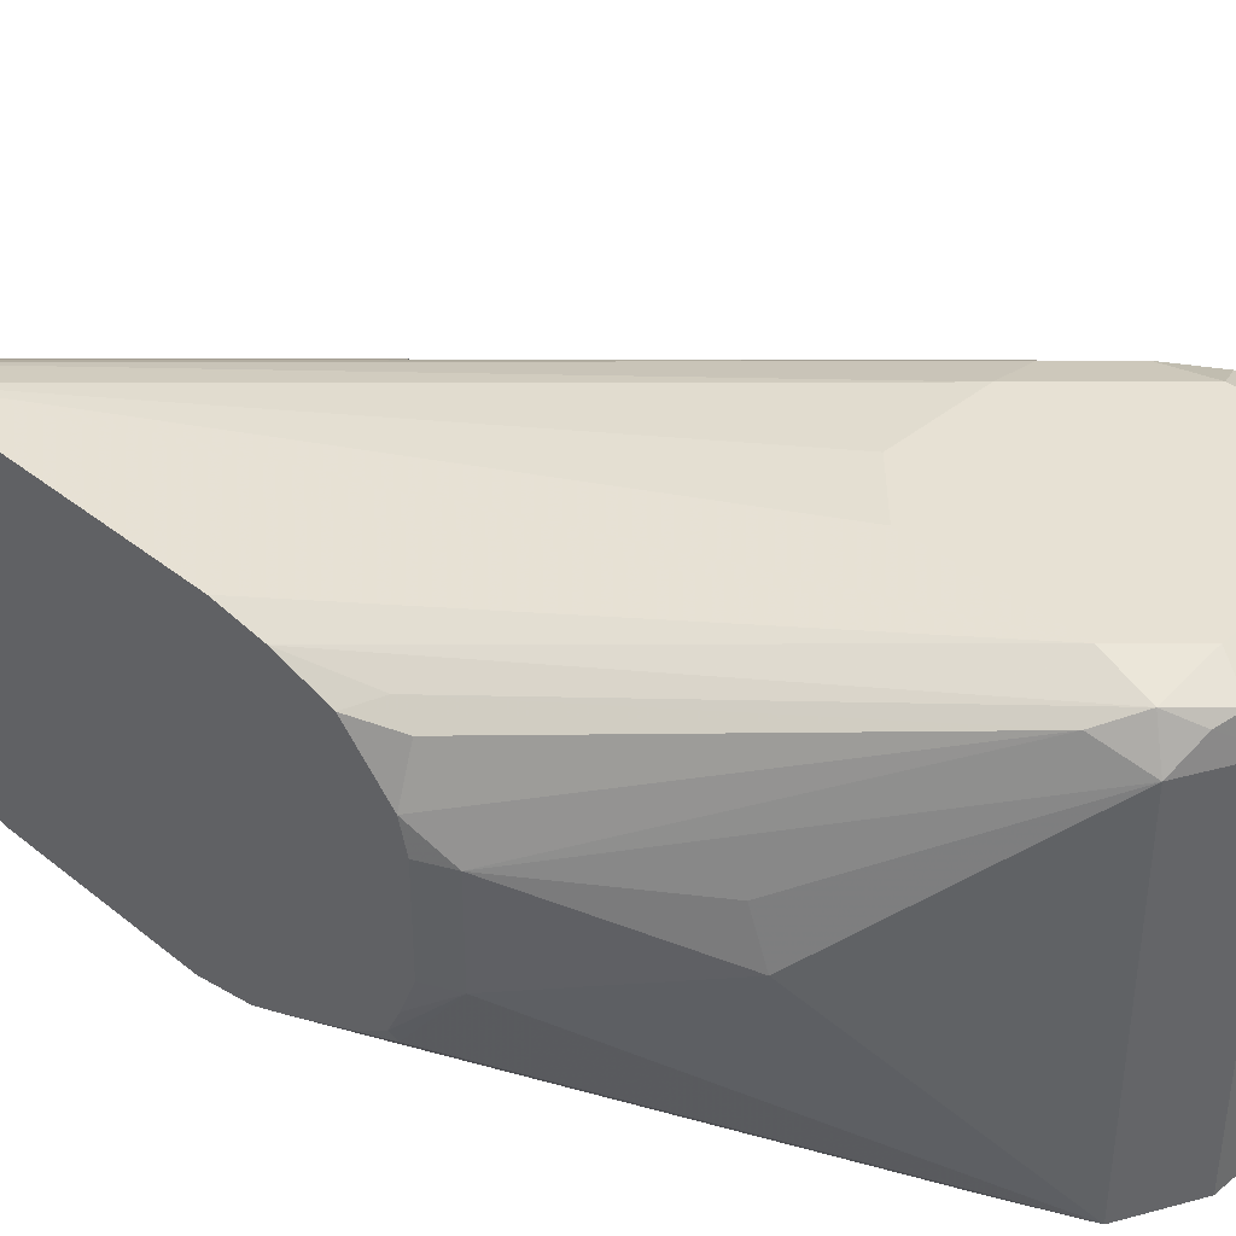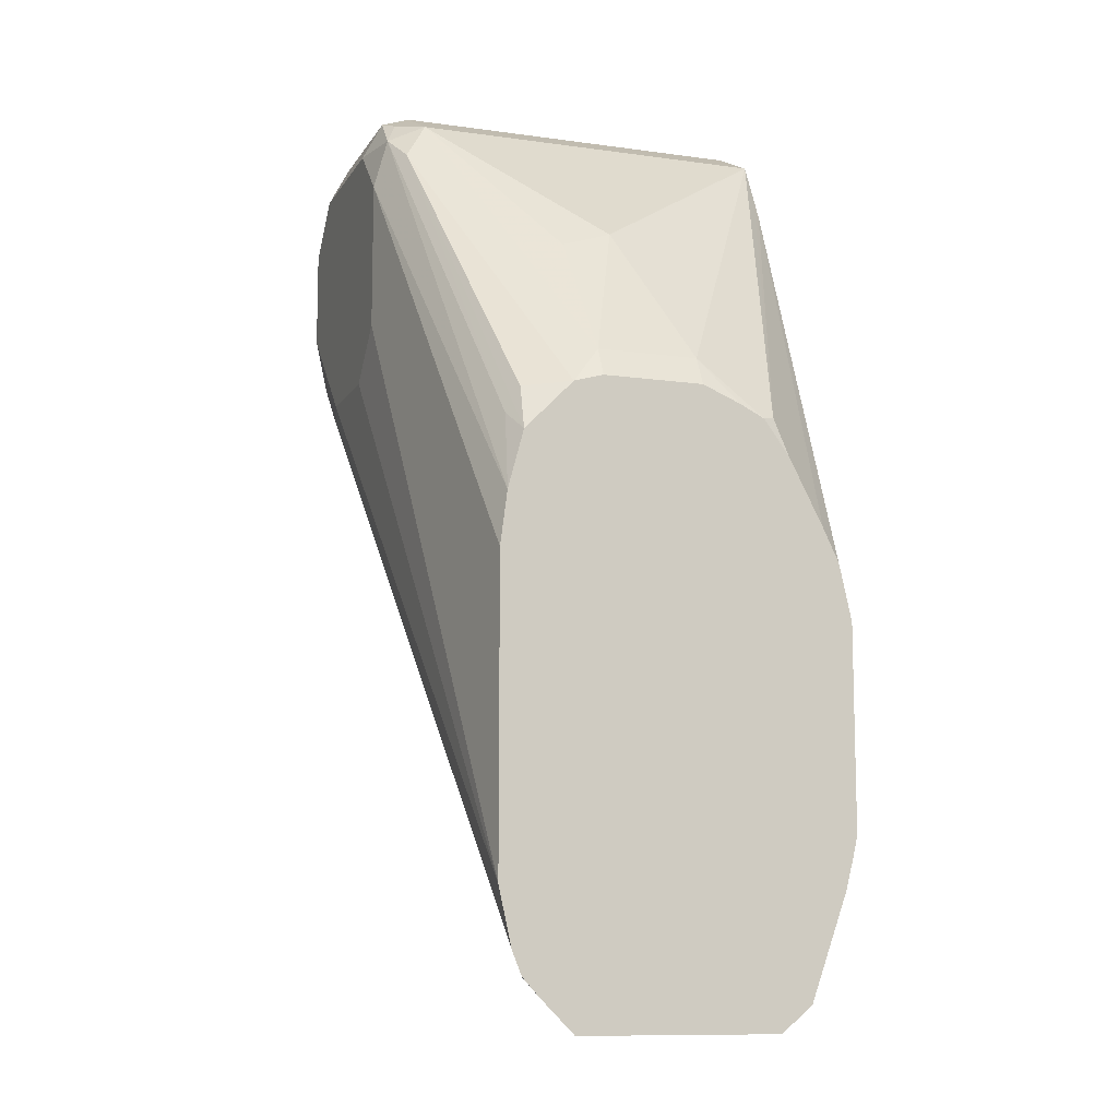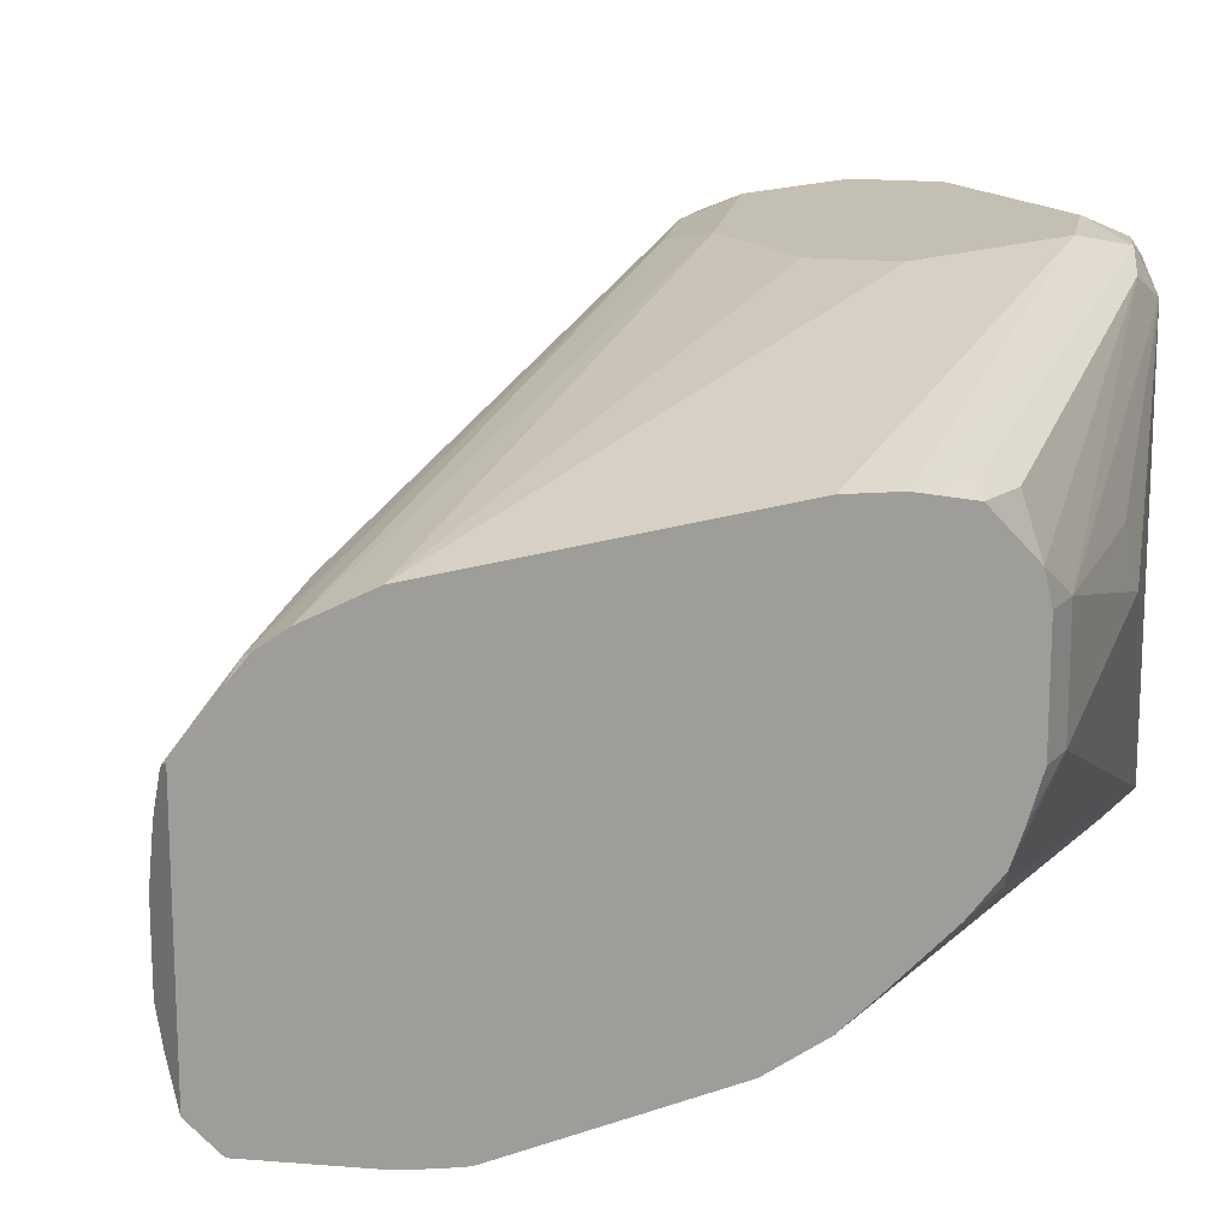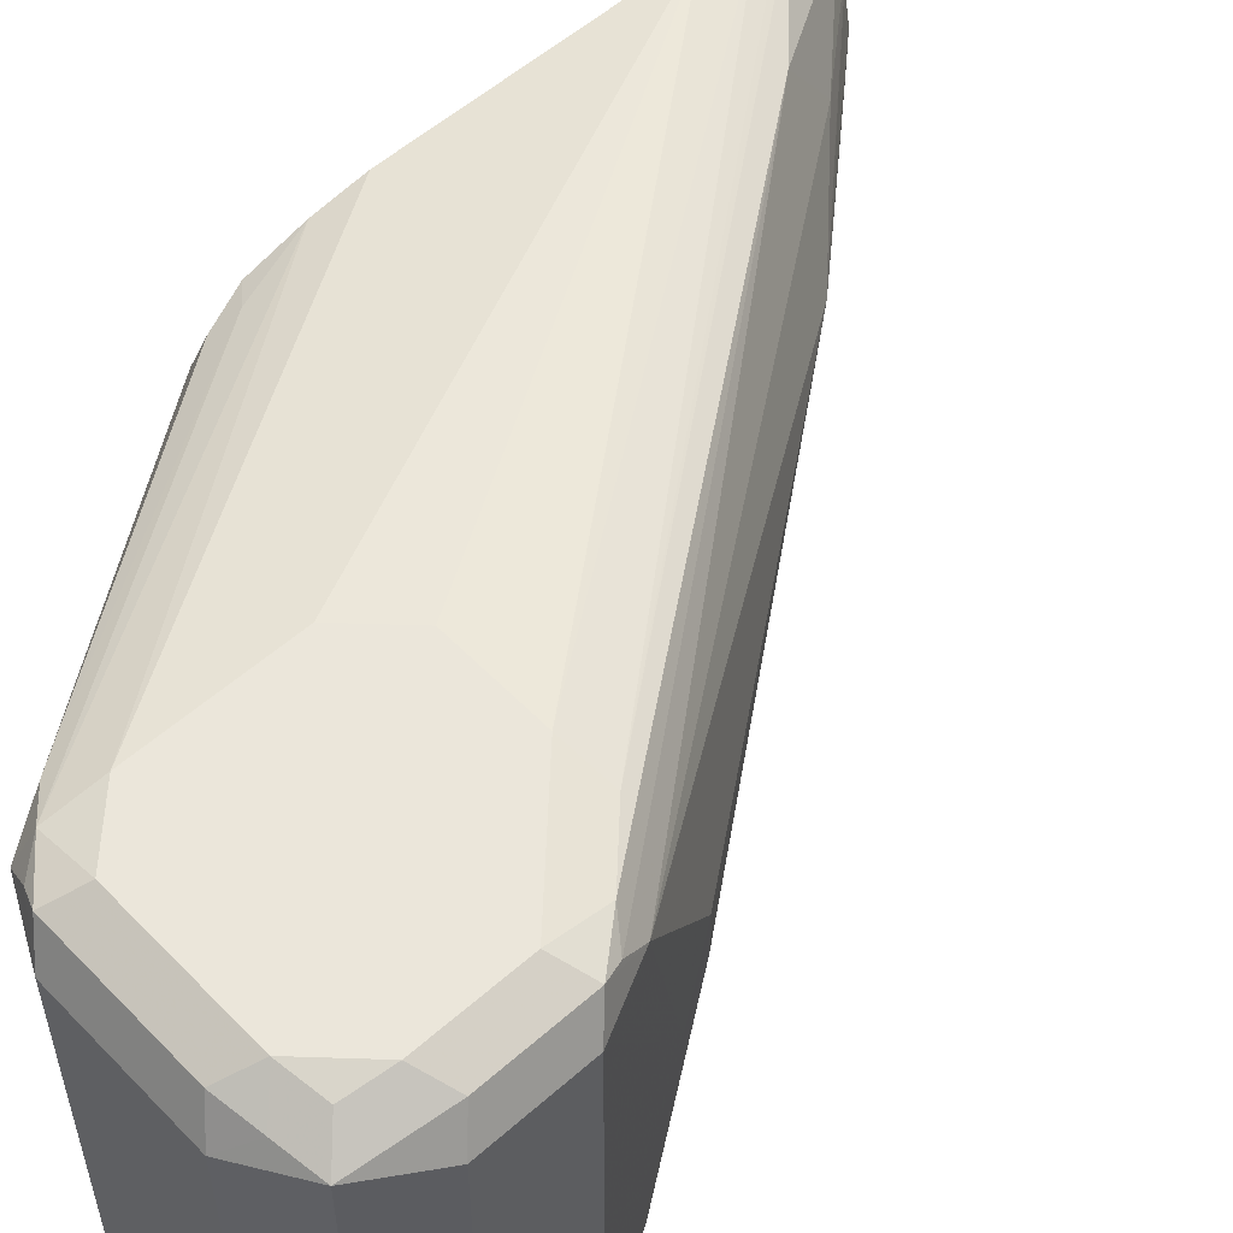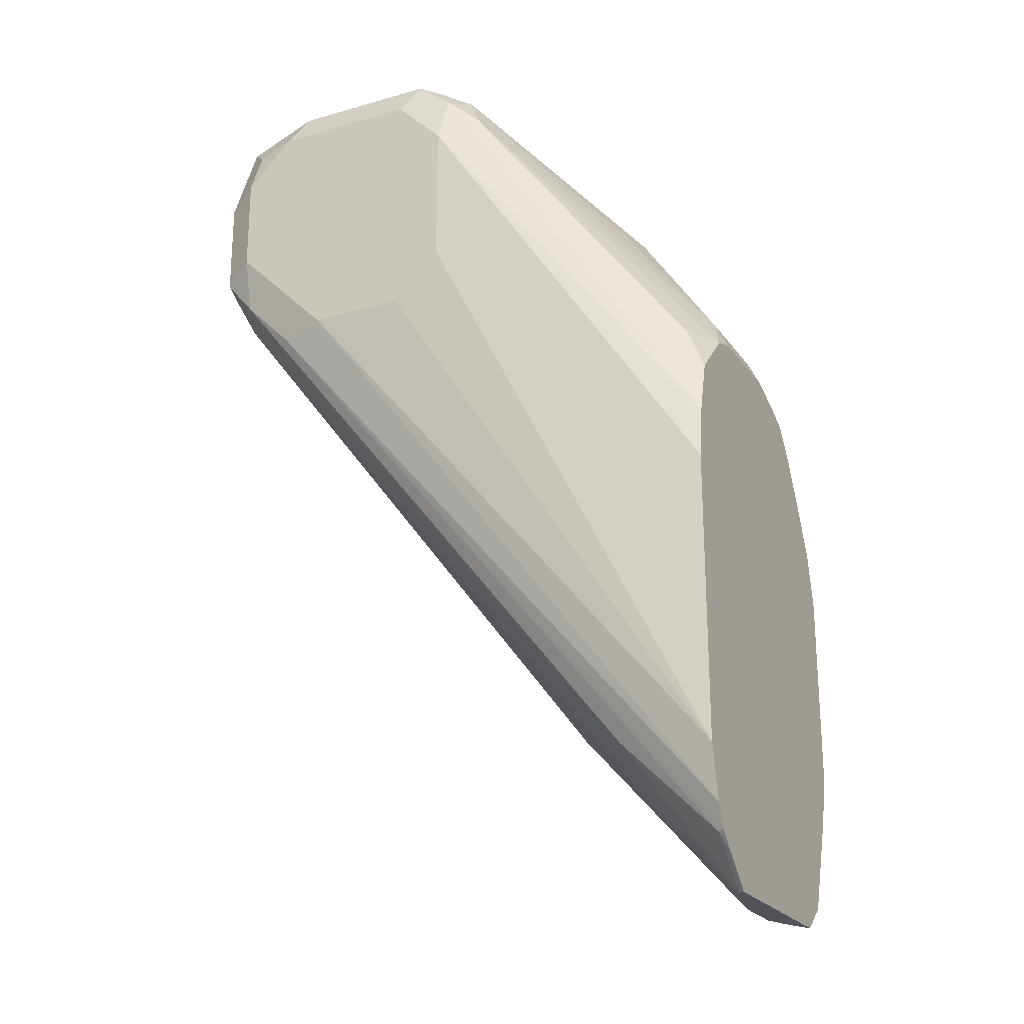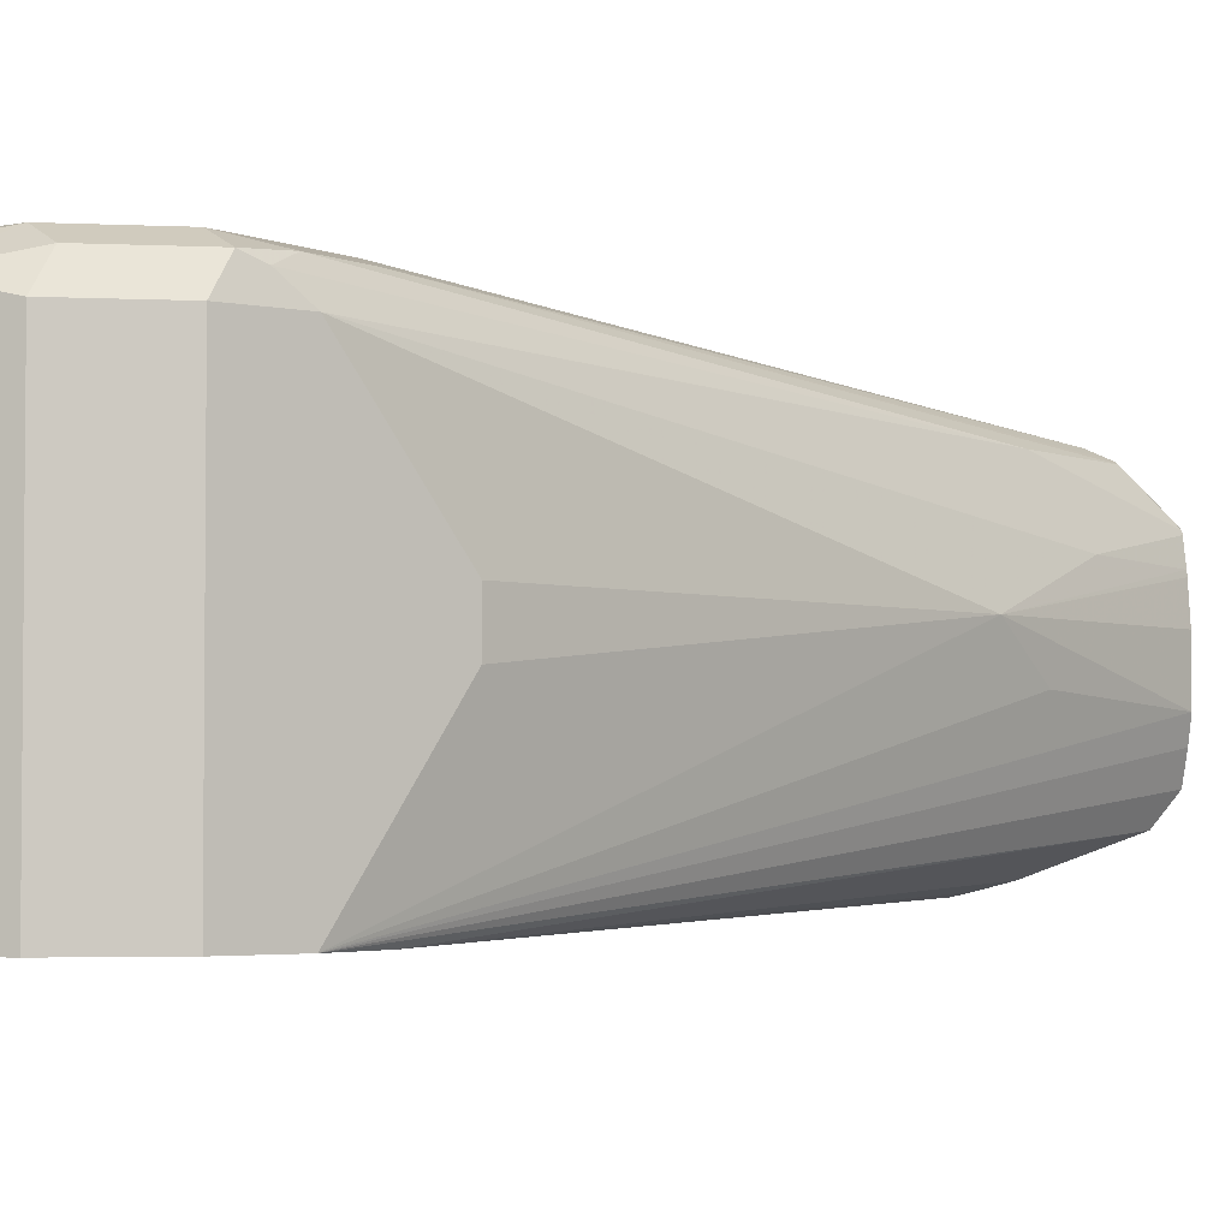
<metadata>
{"format":"obj","ext":"obj","renderer":"f3d","projection":"perspective","resolution":1024,"background":"white","views":[{"elev":39.5,"azim":-45.2,"up":"+Y"},{"elev":-10.7,"azim":-109.4,"up":"+Z"},{"elev":17.9,"azim":-124.9,"up":"+Y"},{"elev":54.9,"azim":47.0,"up":"+Y"},{"elev":-22.7,"azim":-153.8,"up":"+Z"},{"elev":-3.2,"azim":80.6,"up":"+Y"}]}
</metadata>
<code>
v 0.3031 0.6775 0.3922
v 0.2971 0.6893 0.3862
v 0.2912 0.6834 0.4159
v 0.297 0.5466 0.4044
v 0.3031 0.5466 0.3922
v 0.3031 0.6775 0.3565
v 0.2852 0.6953 0.3922
v 0.2971 0.6893 0.3506
v 0.2912 0.5466 0.4159
v 0.2823 0.6923 0.4071
v 0.2763 0.6864 0.4189
v 0.2674 0.6775 0.4279
v 0.2792 0.5466 0.422
v 0.3031 0.5466 0.3565
v 0.301 0.5466 0.3525
v 0.2808 0.5972 0.312
v 0.2912 0.6775 0.3328
v 0.2674 0.6953 0.41
v 0.2852 0.6953 0.3565
v 0.2941 0.6864 0.3432
v 0.2852 0.6908 0.3365
v 0.2615 0.6893 0.4219
v 0.2139 0.6775 0.4279
v 0.2674 0.5466 0.4279
v 0.2951 0.5466 0.3406
v 0.2734 0.6062 0.2971
v 0.2734 0.624 0.2971
v 0.1664 0.624 0.1545
v 0.1307 0.6418 0.1189
v 0.1337 0.6685 0.1382
v 0.2139 0.6953 0.41
v 0.2496 0.6953 0.3209
v 0.2674 0.6908 0.3187
v 0.208 0.6893 0.4219
v 0.2139 0.5466 0.4279
v 0.2005 0.6864 0.4189
v 0.1902 0.6775 0.4159
v 0.2912 0.5466 0.3328
v 0.1486 0.6062 0.1367
v 0.1049 0.6019 0.08493
v 0.1049 0.624 0.08493
v 0.1022 0.6381 0.08493
v 0.1017 0.6402 0.08493
v 0.09855 0.6497 0.08493
v 0.09807 0.6507 0.08493
v 0.0979 0.651 0.08493
v 0.09807 0.6685 0.1025
v 0.1939 0.6908 0.41
v 0.1961 0.6953 0.3922
v 0.2139 0.6953 0.3209
v 0.09583 0.673 0.1114
v 0.09583 0.6758 0.124
v 0.09583 0.6775 0.1315
v 0.09583 0.6696 0.1031
v 0.1902 0.5466 0.4159
v 0.1827 0.6864 0.4011
v 0.101 0.6418 0.309
v 0.1359 0.6418 0.3565
v 0.1367 0.624 0.3625
v 0.2734 0.5466 0.3149
v 0.09583 0.5704 0.09396
v 0.09583 0.5814 0.08493
v 0.1014 0.5925 0.08493
v 0.09583 0.6521 0.08493
v 0.09583 0.6641 0.09698
v 0.09583 0.675 0.2575
v 0.1047 0.673 0.2852
v 0.1961 0.6953 0.3387
v 0.09583 0.6775 0.2385
v 0.1882 0.5466 0.4119
v 0.101 0.6062 0.309
v 0.09807 0.5794 0.2897
v 0.09583 0.6694 0.2781
v 0.1025 0.6685 0.2941
v 0.09583 0.6522 0.2956
v 0.09583 0.6418 0.2986
v 0.2496 0.5466 0.3031
v 0.09583 0.5527 0.1493
v 0.09583 0.5542 0.1426
v 0.09583 0.5571 0.131
v 0.1822 0.5466 0.4
v 0.09583 0.6062 0.2986
v 0.09583 0.5928 0.2931
v 0.09583 0.5838 0.2886
v 0.09583 0.5749 0.2763
v 0.09583 0.5627 0.2524
v 0.1783 0.5466 0.3922
v 0.2303 0.5466 0.3001
v 0.09583 0.5527 0.2206
v 0.2081 0.5466 0.2972
v 0.1844 0.5466 0.3091
v 0.1784 0.5466 0.321
v 0.1754 0.5466 0.3372
v 0.09583 0.5571 0.2407
v 0.09583 0.5554 0.2332
f 49 69 66
f 49 53 69
f 49 68 53
f 47 65 54
f 47 64 65
f 50 53 68
f 48 49 66
f 48 67 56
f 48 66 67
f 51 79 78
f 51 65 64
f 51 64 62
f 51 62 61
f 51 61 80
f 51 80 79
f 51 78 89
f 51 95 94
f 46 64 47
f 51 89 95
f 51 54 65
f 40 42 41
f 37 48 56
f 40 44 43
f 32 53 50
f 51 94 86
f 33 47 54
f 33 54 51
f 34 48 36
f 36 48 37
f 37 56 57
f 37 57 58
f 37 58 59
f 40 43 42
f 37 59 55
f 38 61 62
f 38 62 63
f 38 63 40
f 38 40 39
f 40 63 62
f 40 62 64
f 40 64 46
f 40 46 45
f 40 45 44
f 38 60 61
f 51 86 85
f 77 88 78
f 51 84 83
f 66 73 67
f 70 72 81
f 71 82 83
f 71 83 84
f 71 84 72
f 72 84 85
f 72 85 86
f 72 86 87
f 72 87 81
f 60 80 61
f 73 75 74
f 78 90 91
f 78 91 92
f 78 92 93
f 78 93 89
f 86 94 87
f 87 94 95
f 87 95 89
f 87 89 93
f 32 52 53
f 78 88 90
f 51 85 84
f 60 79 80
f 60 77 78
f 51 83 82
f 51 82 76
f 51 76 75
f 51 75 73
f 51 73 66
f 51 66 69
f 51 69 53
f 51 53 52
f 55 59 71
f 60 78 79
f 55 71 72
f 56 67 73
f 56 73 74
f 56 74 75
f 56 75 57
f 57 76 82
f 57 82 71
f 57 71 59
f 57 59 58
f 57 75 76
f 55 72 70
f 32 51 52
f 17 27 28
f 31 49 48
f 4 93 92
f 4 92 91
f 4 91 90
f 4 90 88
f 4 88 77
f 4 77 60
f 4 60 38
f 4 38 25
f 4 25 15
f 4 15 14
f 4 14 5
f 6 14 15
f 6 15 16
f 6 16 17
f 6 17 8
f 7 18 10
f 7 19 32
f 7 32 50
f 7 50 68
f 4 87 93
f 4 81 87
f 4 70 81
f 4 55 70
f 1 2 3
f 1 3 4
f 1 4 5
f 32 33 51
f 1 14 6
f 1 6 8
f 1 8 2
f 2 7 3
f 2 8 19
f 7 68 49
f 2 19 7
f 3 7 10
f 3 10 11
f 3 11 12
f 3 12 13
f 3 13 9
f 4 9 13
f 4 13 24
f 4 24 35
f 4 35 55
f 3 9 4
f 7 49 31
f 1 5 14
f 8 17 20
f 21 47 33
f 23 34 36
f 23 36 37
f 23 37 55
f 23 55 35
f 25 38 26
f 26 28 27
f 26 38 28
f 28 39 40
f 21 30 47
f 28 40 41
f 28 42 43
f 28 43 29
f 28 38 39
f 29 43 44
f 29 44 30
f 30 44 45
f 30 46 47
f 31 48 34
f 7 31 18
f 28 41 42
f 20 30 21
f 30 45 46
f 19 21 33
f 19 33 32
f 8 21 19
f 11 18 22
f 11 22 12
f 12 23 35
f 12 35 24
f 12 24 13
f 12 22 34
f 12 34 23
f 10 18 11
f 16 25 26
f 18 34 22
f 15 25 16
f 18 31 34
f 17 30 20
f 8 20 21
f 17 28 29
f 16 27 17
f 16 26 27
f 17 29 30

</code>
